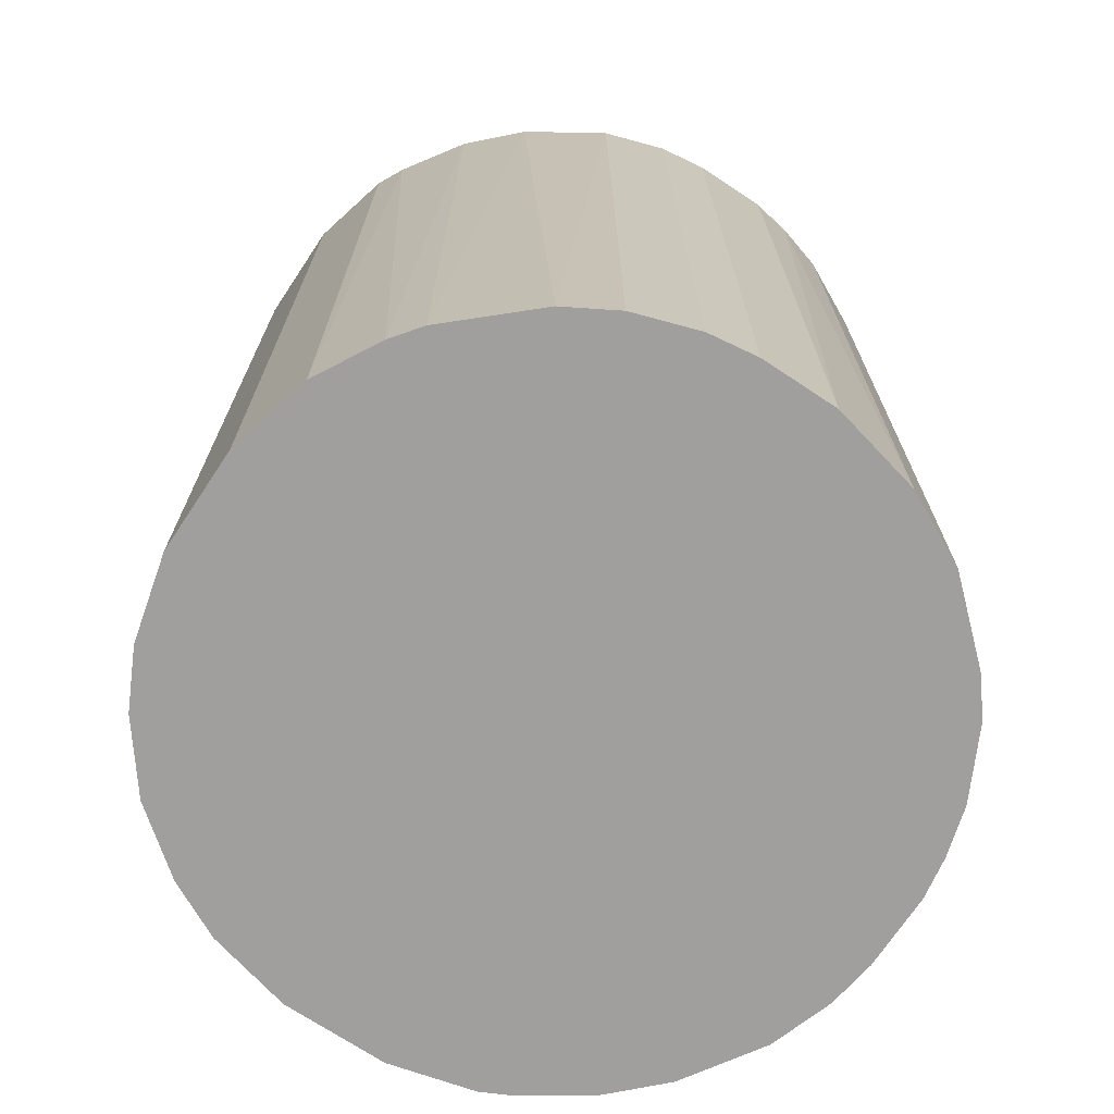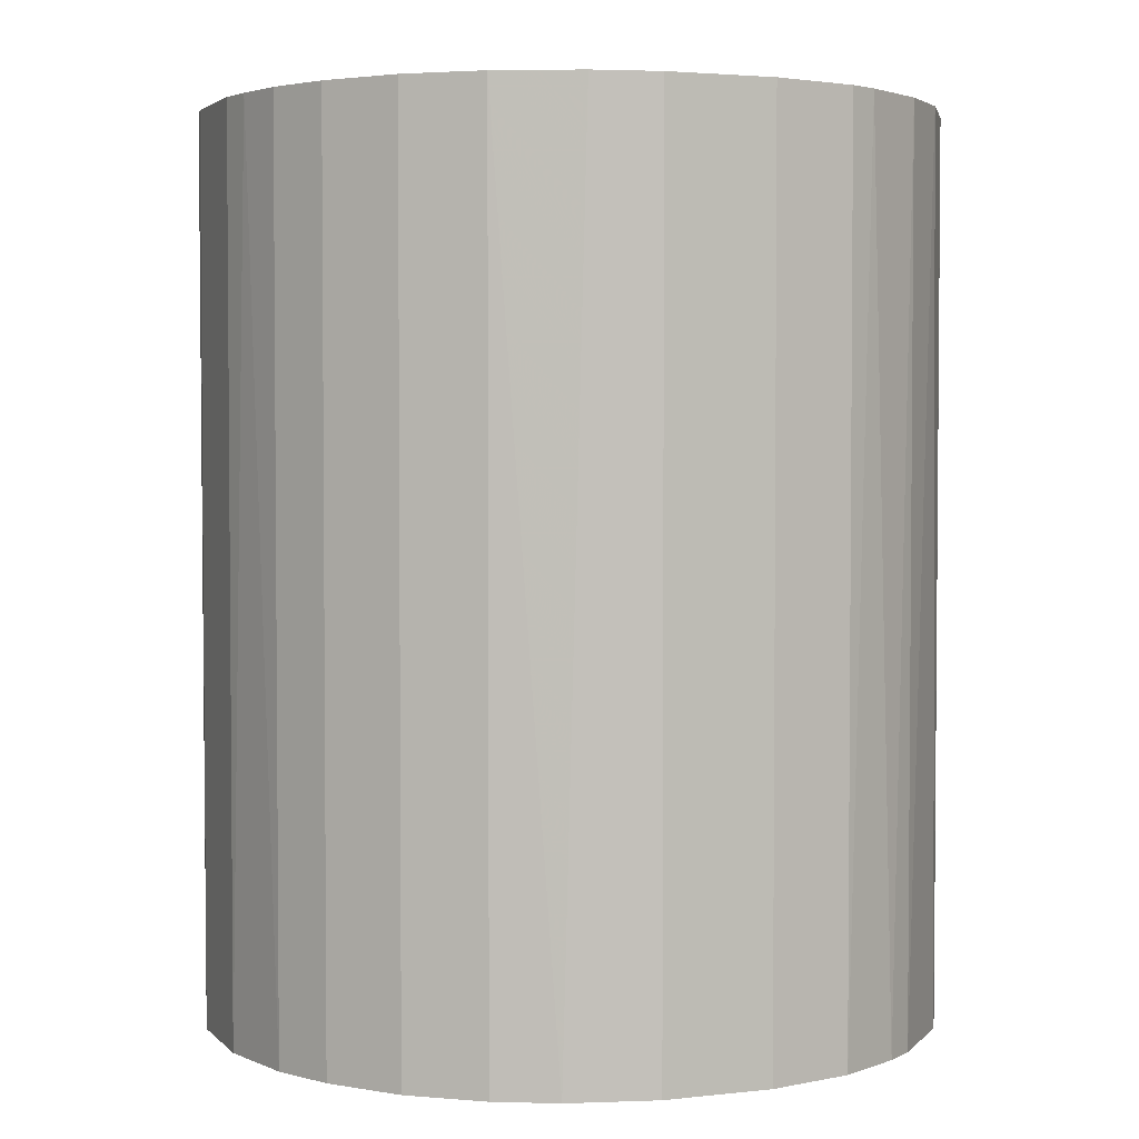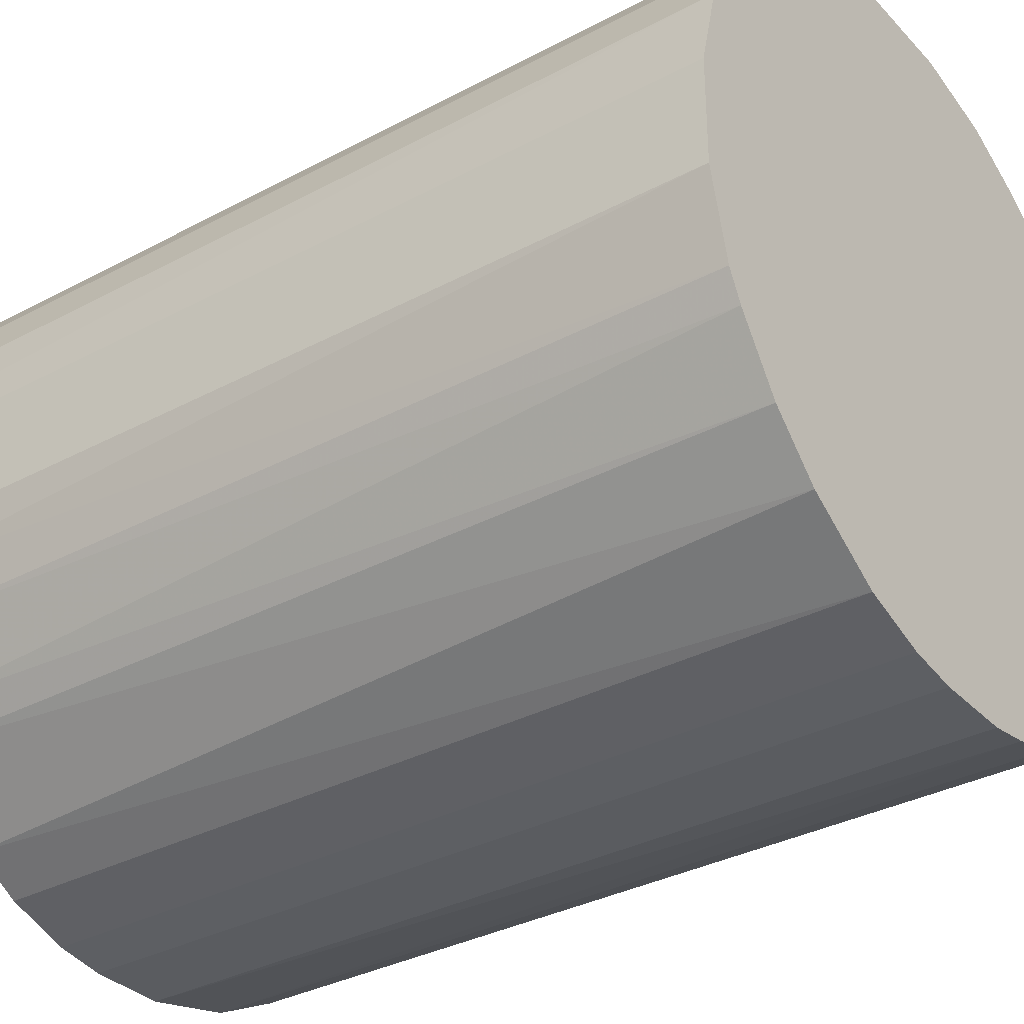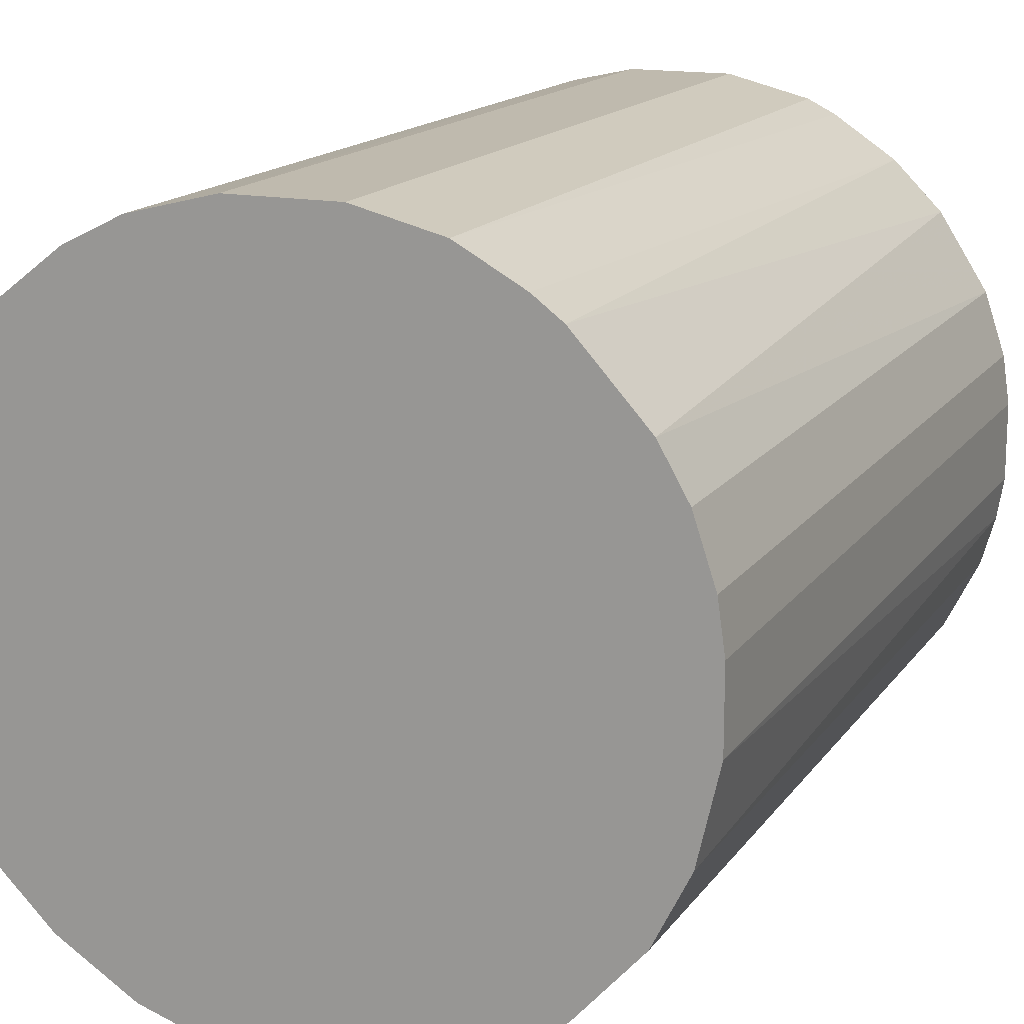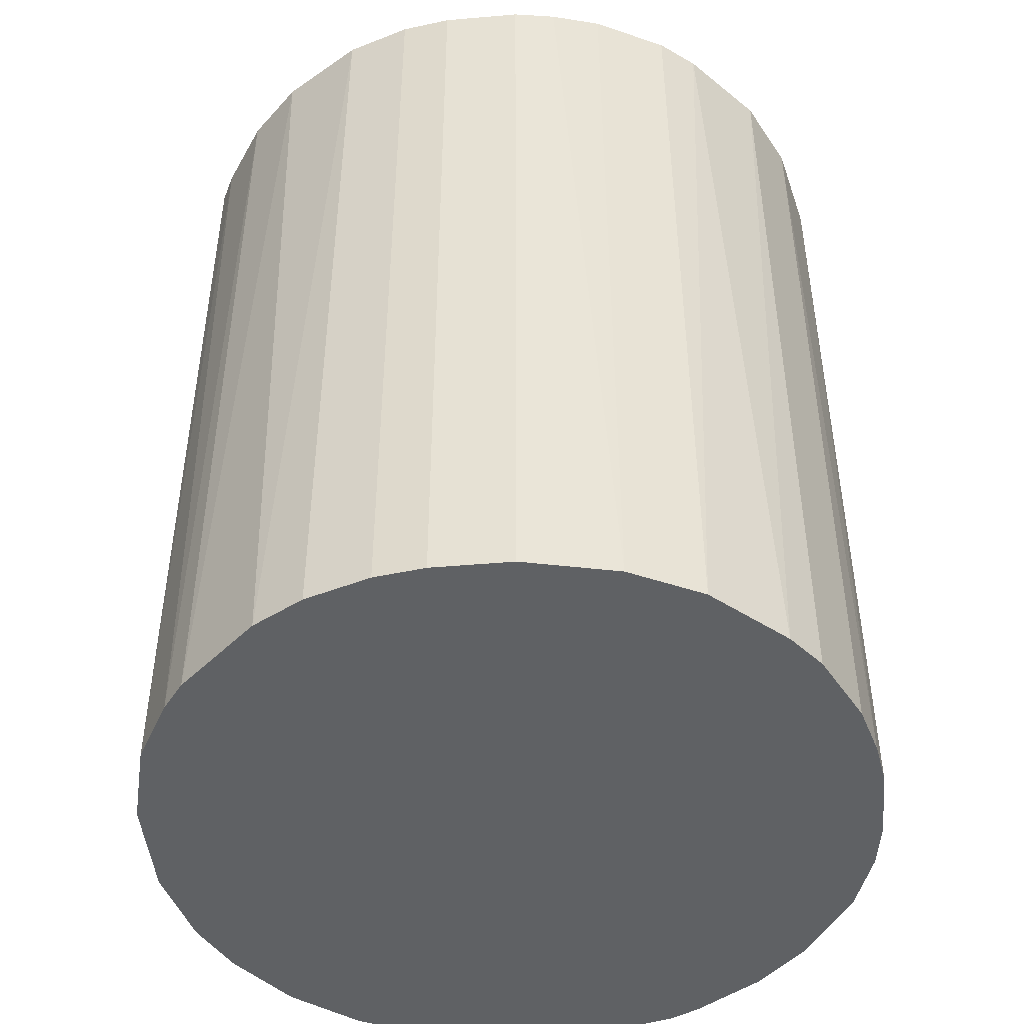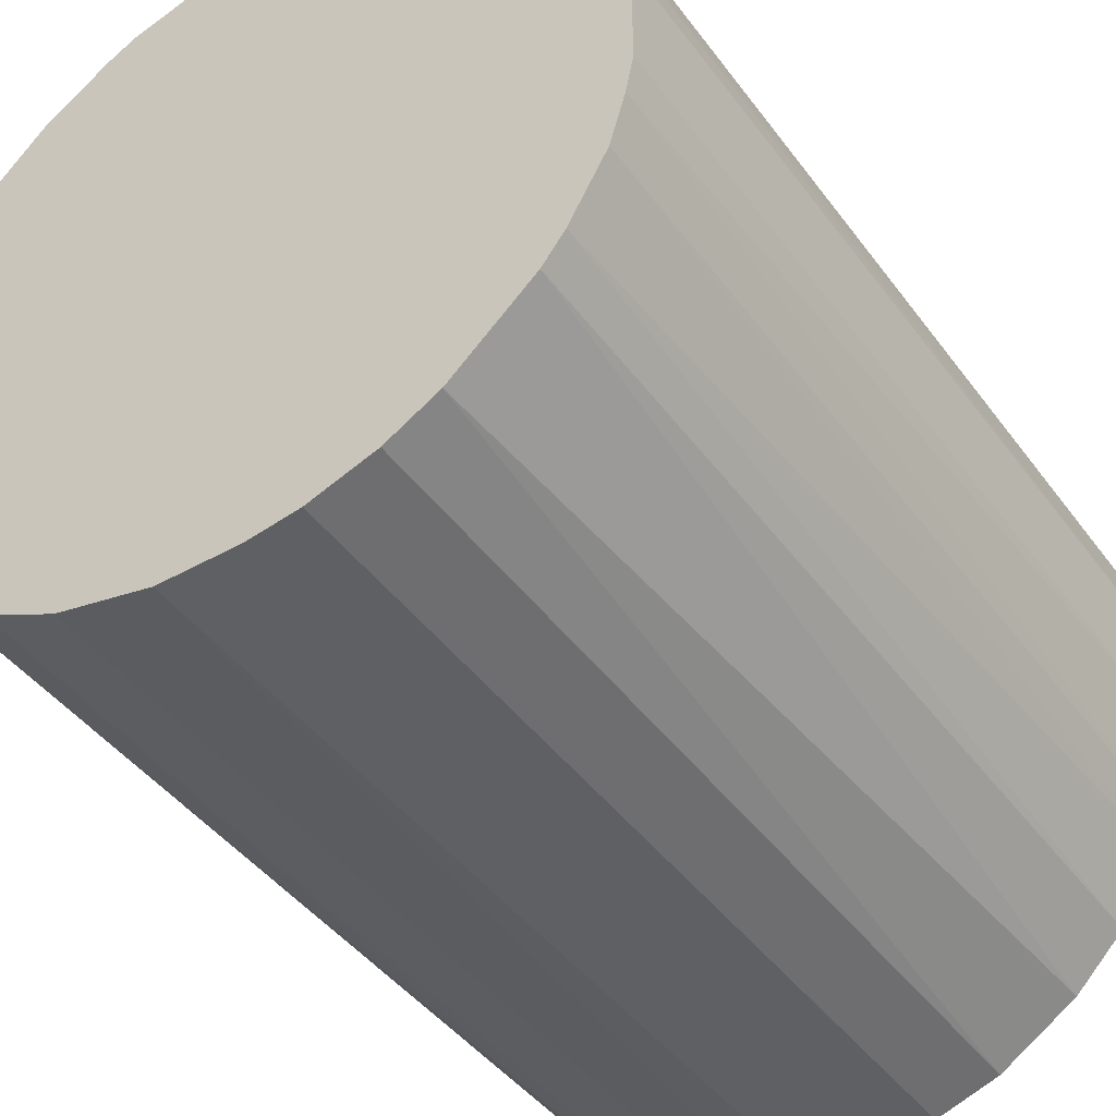
<metadata>
{"format":"obj","ext":"obj","renderer":"f3d","projection":"perspective","resolution":1024,"background":"white","views":[{"elev":-71.4,"azim":-123.6,"up":"+Z"},{"elev":3.0,"azim":158.7,"up":"+Z"},{"elev":-33.9,"azim":126.0,"up":"+Y"},{"elev":15.5,"azim":-157.0,"up":"+Y"},{"elev":-46.6,"azim":-84.4,"up":"+Z"},{"elev":-43.6,"azim":33.6,"up":"+Y"}]}
</metadata>
<code>
o convex_0
v -0.02836 -0.003141 -0.03503
v 0.02824 0.004139 0.03503
v 0.02768 0.006943 0.03503
v -0.0278 -0.006504 0.03503
v 0.006943 -0.0278 -0.03503
v 0.004139 0.02824 -0.03503
v -0.01323 0.02543 0.03503
v -0.003141 -0.02836 0.03503
v 0.02824 0.004139 -0.03503
v 0.02207 -0.01827 0.03503
v -0.01603 -0.02387 -0.03503
v -0.02387 0.01591 -0.03503
v 0.01535 0.02431 0.03503
v 0.02544 -0.01323 -0.03503
v -0.02612 0.01199 0.03503
v 0.02039 0.02039 -0.03503
v -0.02164 -0.01883 0.03503
v -0.01099 0.02656 -0.03503
v -0.004261 0.02824 0.03503
v 0.01199 -0.02611 0.03503
v 0.01815 -0.02219 -0.03503
v -0.02387 -0.01603 -0.03503
v 0.02768 -0.007064 0.03503
v 0.02431 0.01535 0.03503
v -0.006504 -0.0278 -0.03503
v -0.01043 -0.02668 0.03503
v -0.0278 0.006943 -0.03503
v -0.02836 0.00302 0.03503
v -0.01827 0.02207 0.03503
v 0.02656 0.01086 -0.03503
v 0.004139 0.02824 0.03503
v 0.01086 0.02656 -0.03503
v 0.02824 -0.004261 -0.03503
v -0.01827 0.02207 -0.03503
v -0.004261 0.02824 -0.03503
v 0.006943 -0.0278 0.03503
v -0.02668 -0.01043 0.03503
v -0.02668 -0.01043 -0.03503
v -0.01603 -0.02387 0.03503
v 0.00302 -0.02836 -0.03503
v -0.02219 0.01815 0.03503
v 0.02656 -0.01099 0.03503
v 0.02039 0.02039 0.03503
v 0.01199 -0.02611 -0.03503
v 0.01591 -0.02387 0.03503
v 0.009181 0.02712 0.03503
v 0.02207 -0.01827 -0.03503
v 0.01535 0.02431 -0.03503
v 0.02431 0.01535 -0.03503
v -0.01883 -0.02163 -0.03503
v 0.02824 -0.004261 0.03503
v -0.02612 0.01199 -0.03503
v -0.01043 -0.02668 -0.03503
v 0.02656 -0.01099 -0.03503
v -0.02387 -0.01603 0.03503
v -0.01099 0.02656 0.03503
v 0.02656 0.01086 0.03503
v -0.0278 0.006943 0.03503
v -0.003141 -0.02836 -0.03503
v 0.00302 -0.02836 0.03503
v -0.02836 -0.003141 0.03503
v -0.02836 0.00302 -0.03503
v -0.01603 0.02375 -0.03503
v 0.02375 -0.01603 0.03503
f 47 14 64
f 2 3 4
f 5 1 6
f 4 3 7
f 2 4 8
f 3 2 9
f 5 6 9
f 2 8 10
f 1 5 11
f 6 1 12
f 7 3 13
f 5 9 14
f 4 7 15
f 9 6 16
f 8 4 17
f 6 12 18
f 7 13 19
f 10 8 20
f 5 14 21
f 1 11 22
f 2 10 23
f 13 3 24
f 11 5 25
f 8 17 26
f 25 8 26
f 12 1 27
f 4 15 28
f 15 7 29
f 3 9 30
f 9 16 30
f 6 19 31
f 19 13 31
f 16 6 32
f 9 2 33
f 14 9 33
f 18 12 34
f 6 18 35
f 19 6 35
f 18 19 35
f 5 20 36
f 20 8 36
f 17 4 37
f 22 37 38
f 4 1 38
f 1 22 38
f 37 4 38
f 11 26 39
f 26 17 39
f 25 5 40
f 5 36 40
f 12 15 41
f 15 29 41
f 34 12 41
f 29 34 41
f 23 10 42
f 16 13 43
f 13 24 43
f 24 16 43
f 20 5 44
f 5 21 44
f 44 21 45
f 10 20 45
f 21 10 45
f 20 44 45
f 6 31 46
f 31 13 46
f 32 6 46
f 13 32 46
f 10 21 47
f 21 14 47
f 13 16 48
f 16 32 48
f 32 13 48
f 16 24 49
f 30 16 49
f 24 30 49
f 22 11 50
f 17 22 50
f 11 39 50
f 39 17 50
f 2 23 51
f 33 2 51
f 23 33 51
f 15 12 52
f 12 27 52
f 27 15 52
f 11 25 53
f 26 11 53
f 25 26 53
f 14 33 54
f 33 23 54
f 42 14 54
f 23 42 54
f 22 17 55
f 17 37 55
f 37 22 55
f 18 7 56
f 7 19 56
f 19 18 56
f 24 3 57
f 3 30 57
f 30 24 57
f 15 27 58
f 28 15 58
f 27 28 58
f 8 25 59
f 25 40 59
f 40 8 59
f 36 8 60
f 8 40 60
f 40 36 60
f 1 4 61
f 28 1 61
f 4 28 61
f 27 1 62
f 28 27 62
f 1 28 62
f 7 18 63
f 29 7 63
f 18 34 63
f 34 29 63
f 42 10 64
f 14 42 64
f 10 47 64

</code>
